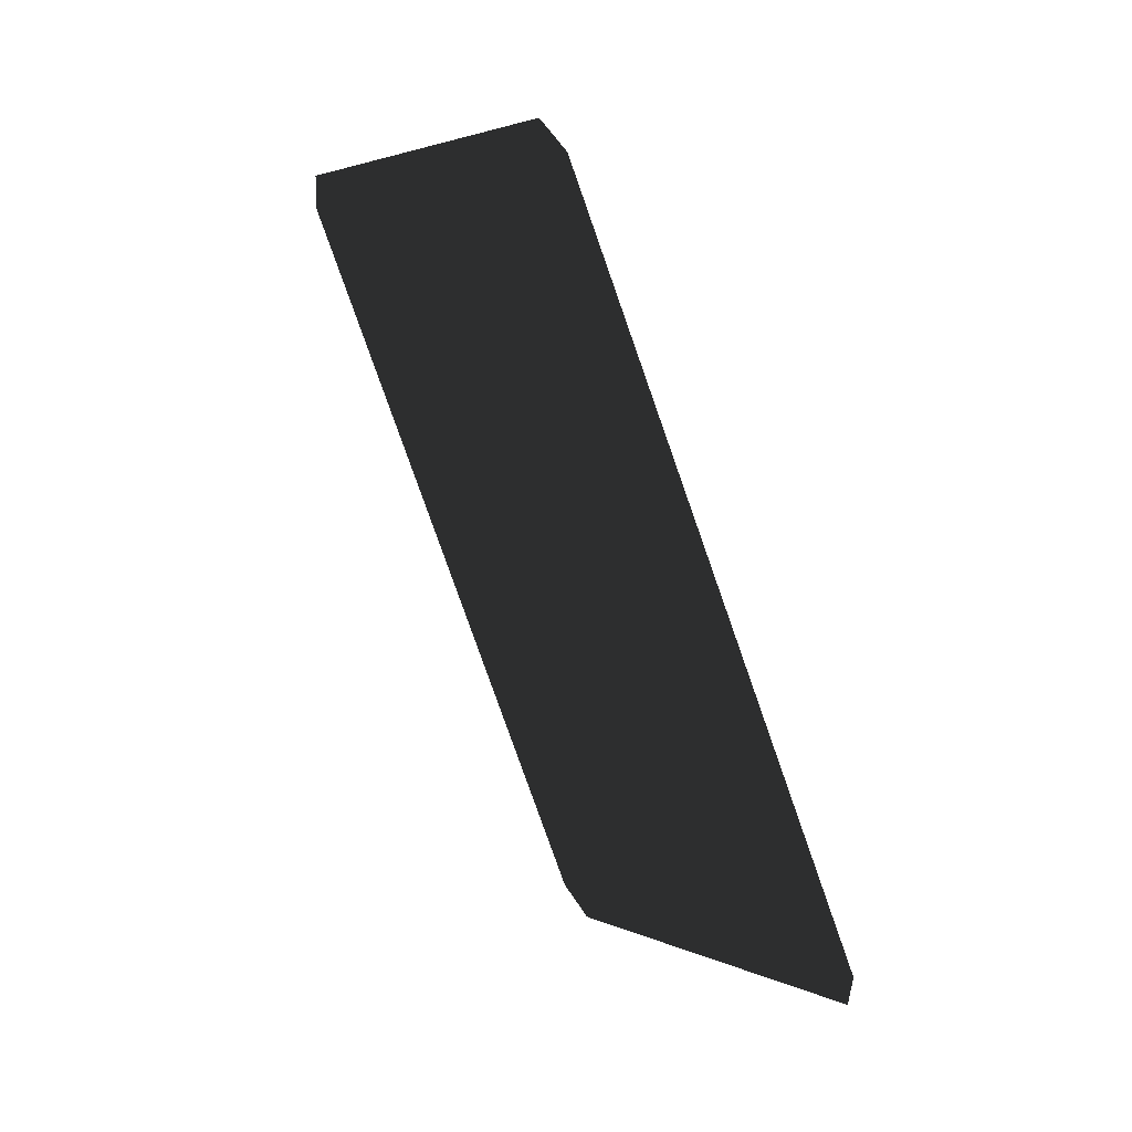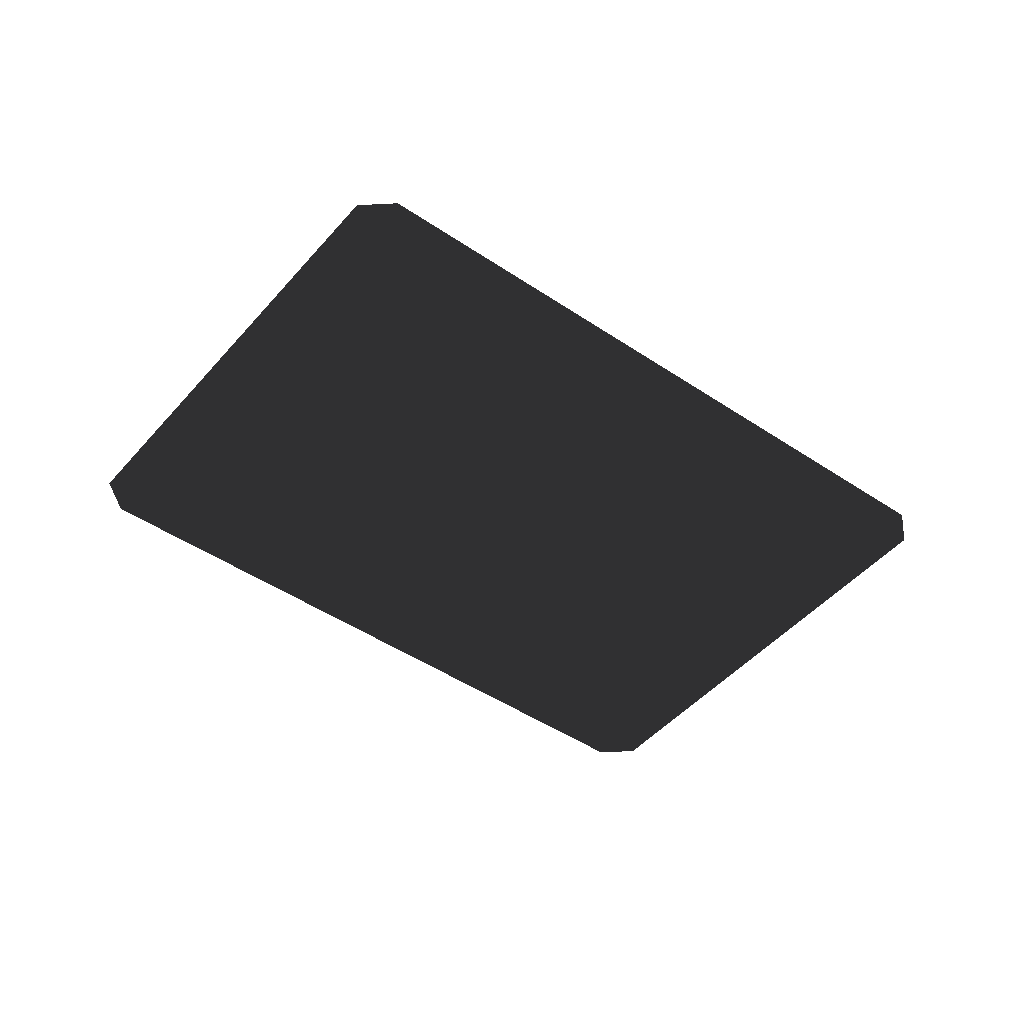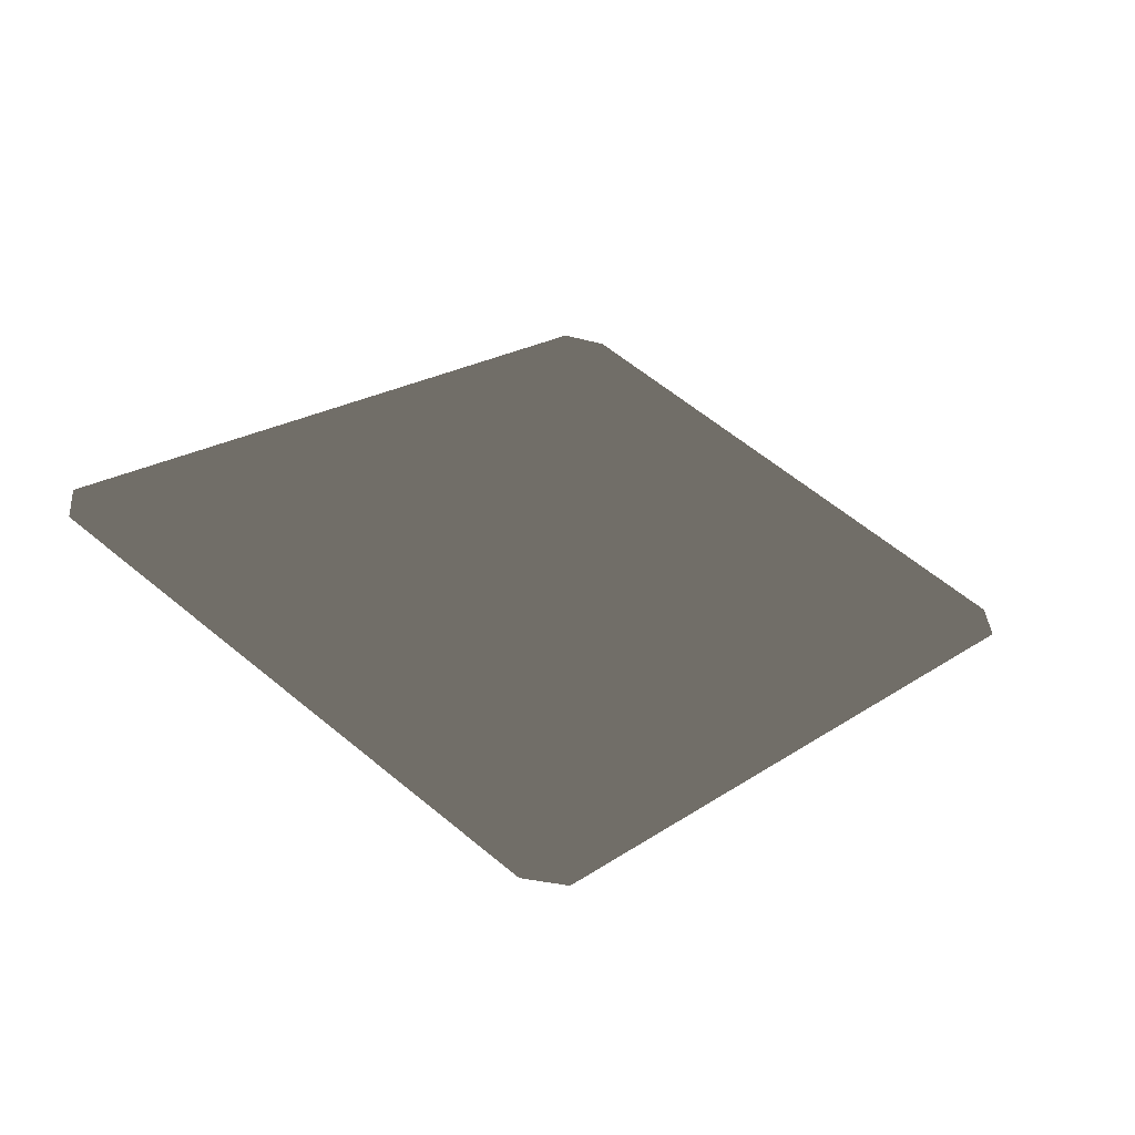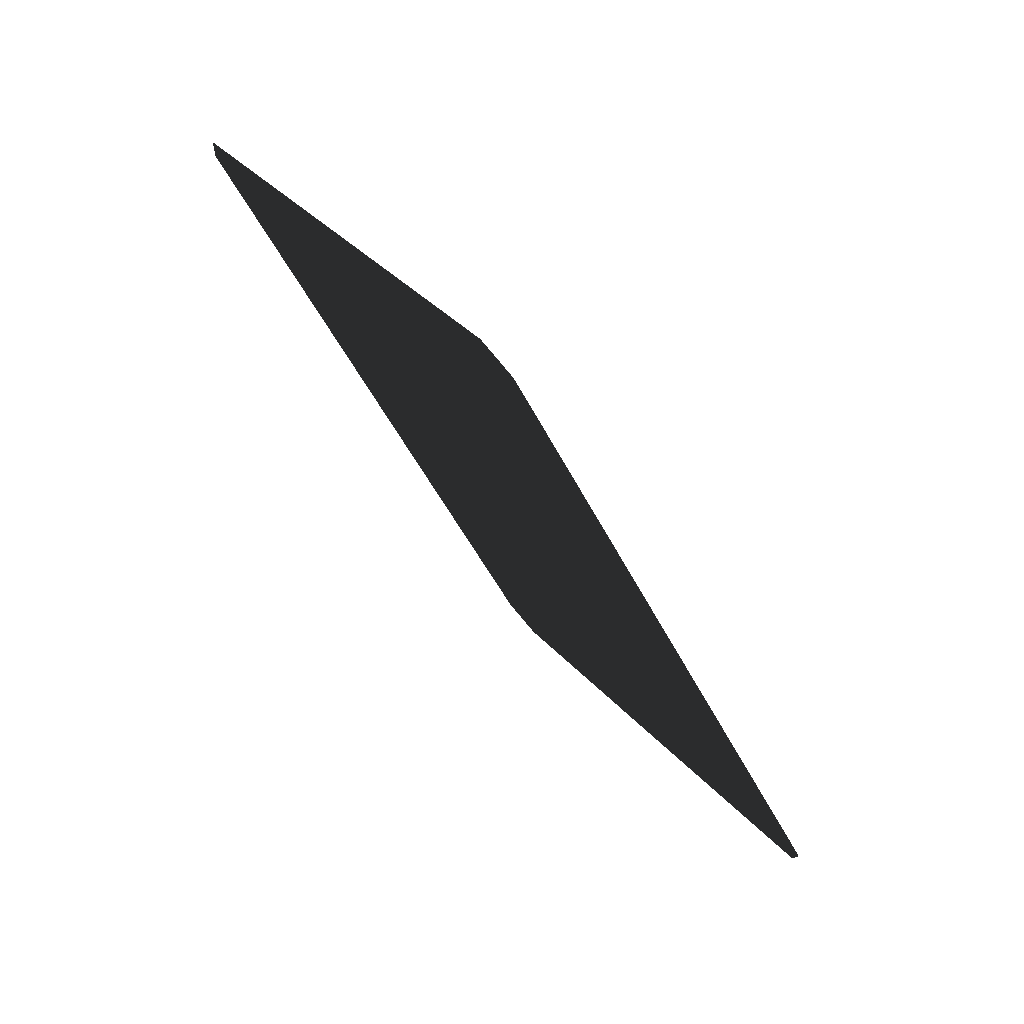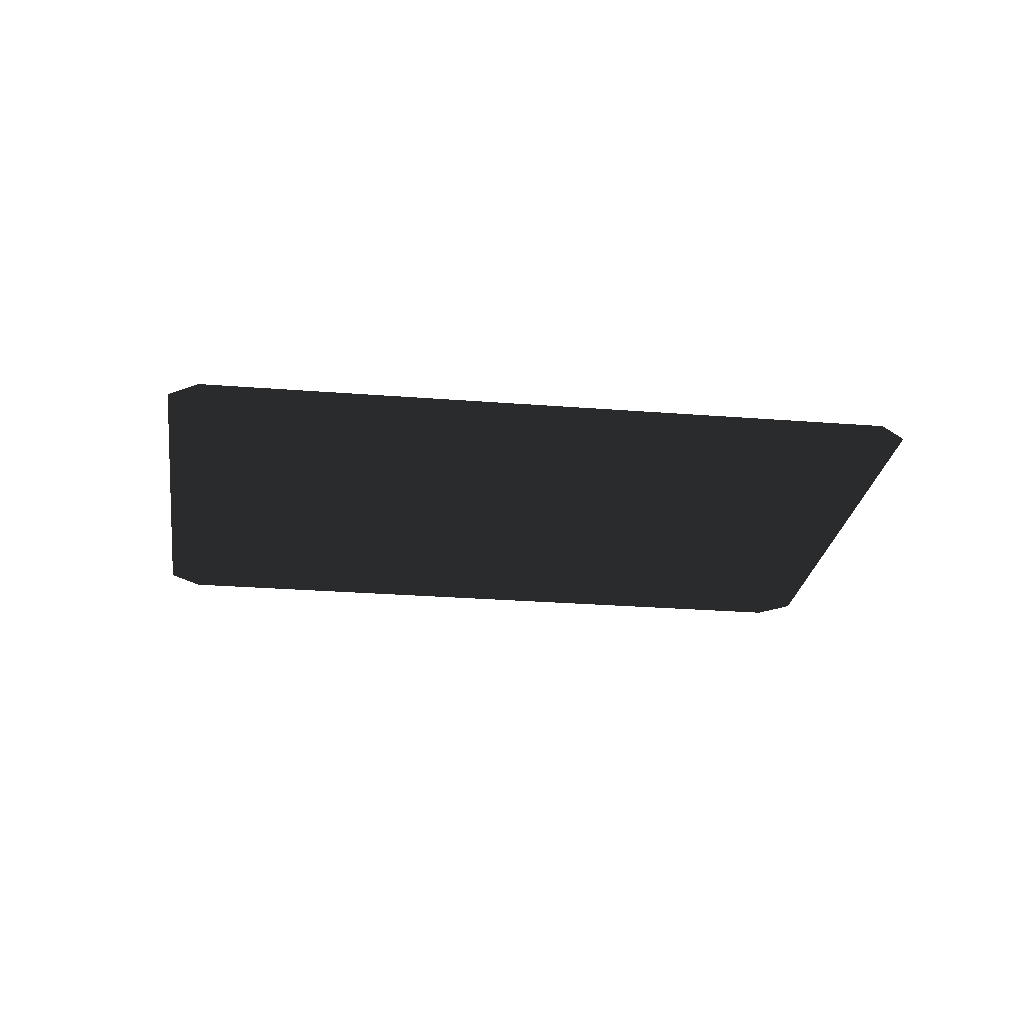
<metadata>
{"format":"obj","ext":"obj","renderer":"f3d","projection":"perspective","resolution":1024,"background":"white","views":[{"elev":44.3,"azim":56.7,"up":"+Y"},{"elev":-45.7,"azim":-90.9,"up":"+Z"},{"elev":-58.1,"azim":159.6,"up":"+Y"},{"elev":75.9,"azim":48.5,"up":"+Y"},{"elev":-24.1,"azim":119.3,"up":"+Z"}]}
</metadata>
<code>
v -0.008301 0.6936 0 0.502 0.502 0.502 #0.003922
v 1.726 1.844 0 0.502 0.502 0.502 #0.003922
v 0.1541 0.6597 0 0.502 0.502 0.502 #0.003922
v -0.008301 0.6936 0 0.502 0.502 0.502 #0.003922
v -1.739 2.99 0 0.502 0.502 0.502 #0.003922
v 1.726 1.844 0 0.502 0.502 0.502 #0.003922
v -1.726 3.155 0 0.502 0.502 0.502 #0.003922
v -0.1541 4.34 0 0.502 0.502 0.502 #0.003922
v 0.008301 4.306 0 0.502 0.502 0.502 #0.003922
v -1.739 2.99 0 0.502 0.502 0.502 #0.003922
v -1.726 3.155 0 0.502 0.502 0.502 #0.003922
v 0.008301 4.306 0 0.502 0.502 0.502 #0.003922
v -1.739 2.99 0 0.502 0.502 0.502 #0.003922
v 1.739 2.01 0 0.502 0.502 0.502 #0.003922
v 1.726 1.844 0 0.502 0.502 0.502 #0.003922
v -1.739 2.99 0 0.502 0.502 0.502 #0.003922
v 0.008301 4.306 0 0.502 0.502 0.502 #0.003922
v 1.739 2.01 0 0.502 0.502 0.502 #0.003922
v 1.726 1.844 0 0.502 0.502 0.502 #0.003922
v -0.008301 0.6936 0 0.502 0.502 0.502 #0.003922
v 0.1541 0.6597 0 0.502 0.502 0.502 #0.003922
v -1.739 2.99 0 0.502 0.502 0.502 #0.003922
v -0.008301 0.6936 0 0.502 0.502 0.502 #0.003922
v 1.726 1.844 0 0.502 0.502 0.502 #0.003922
v -0.1541 4.34 0 0.502 0.502 0.502 #0.003922
v -1.726 3.155 0 0.502 0.502 0.502 #0.003922
v 0.008301 4.306 0 0.502 0.502 0.502 #0.003922
v -1.726 3.155 0 0.502 0.502 0.502 #0.003922
v -1.739 2.99 0 0.502 0.502 0.502 #0.003922
v 0.008301 4.306 0 0.502 0.502 0.502 #0.003922
v 1.739 2.01 0 0.502 0.502 0.502 #0.003922
v -1.739 2.99 0 0.502 0.502 0.502 #0.003922
v 1.726 1.844 0 0.502 0.502 0.502 #0.003922
v 0.008301 4.306 0 0.502 0.502 0.502 #0.003922
v -1.739 2.99 0 0.502 0.502 0.502 #0.003922
v 1.739 2.01 0 0.502 0.502 0.502 #0.003922
f 1 2 3
f 4 5 6
f 7 8 9
f 10 11 12
f 13 14 15
f 16 17 18
f 19 20 21
f 22 23 24
f 25 26 27
f 28 29 30
f 31 32 33
f 34 35 36

</code>
